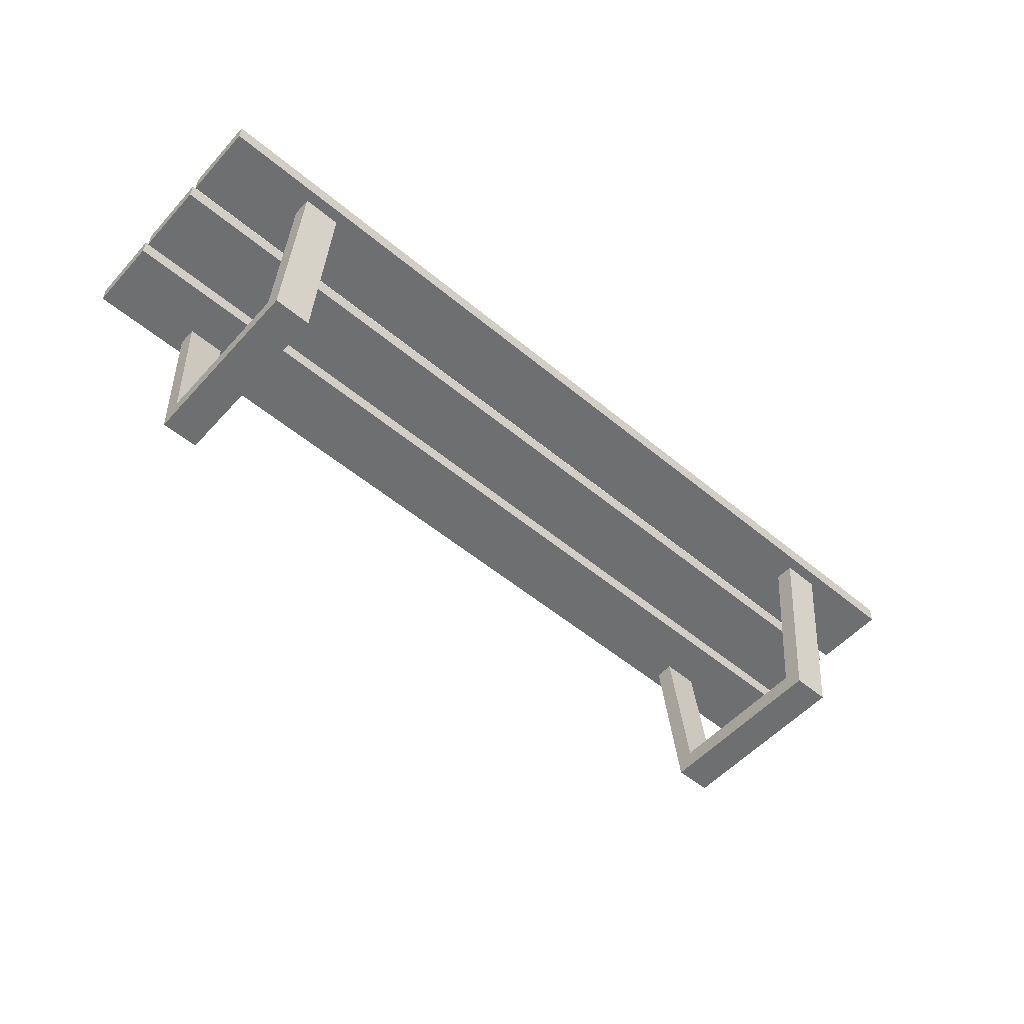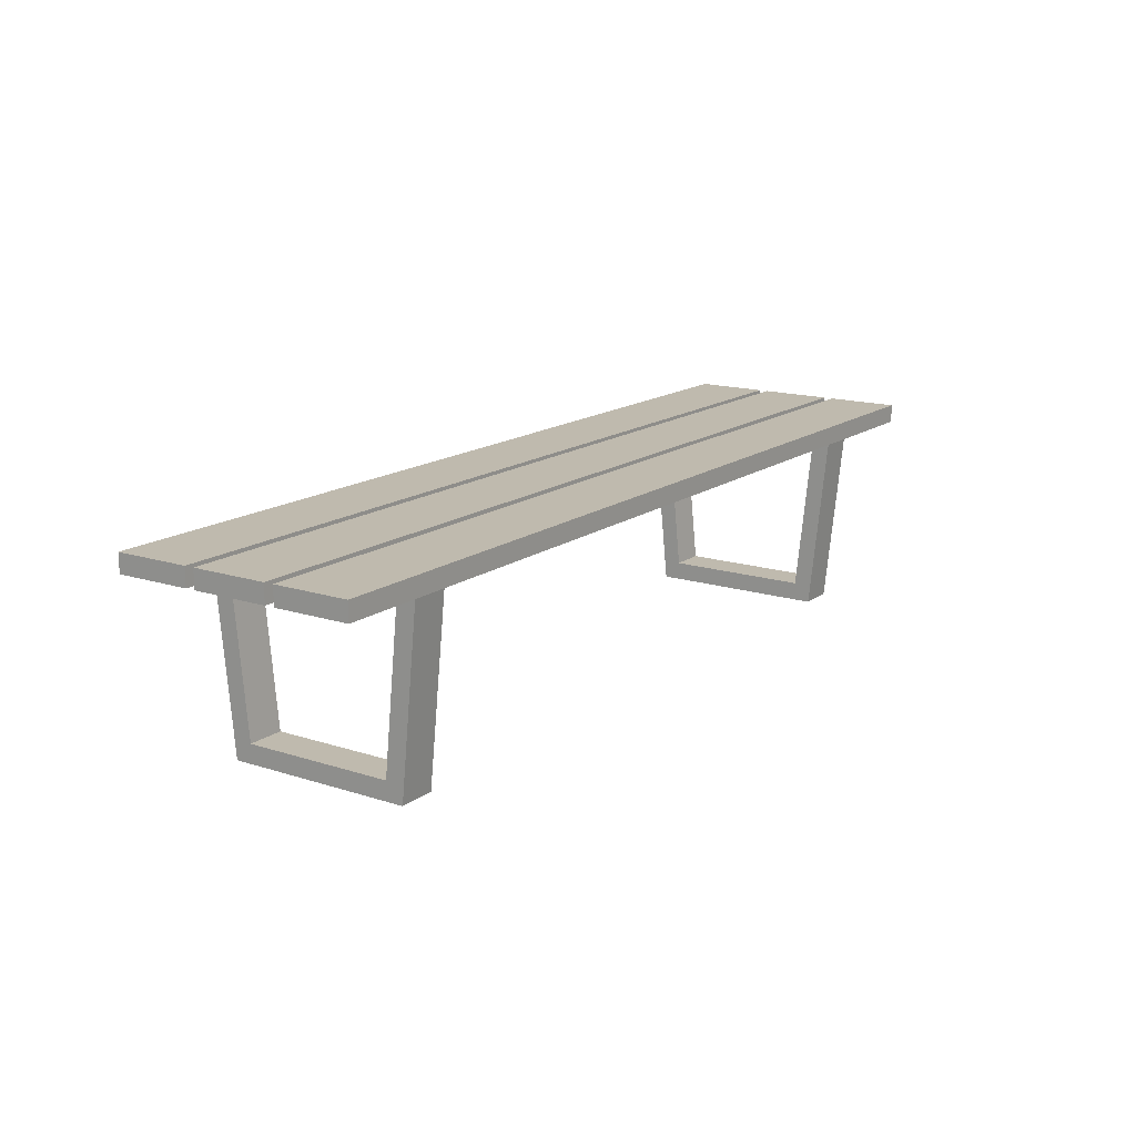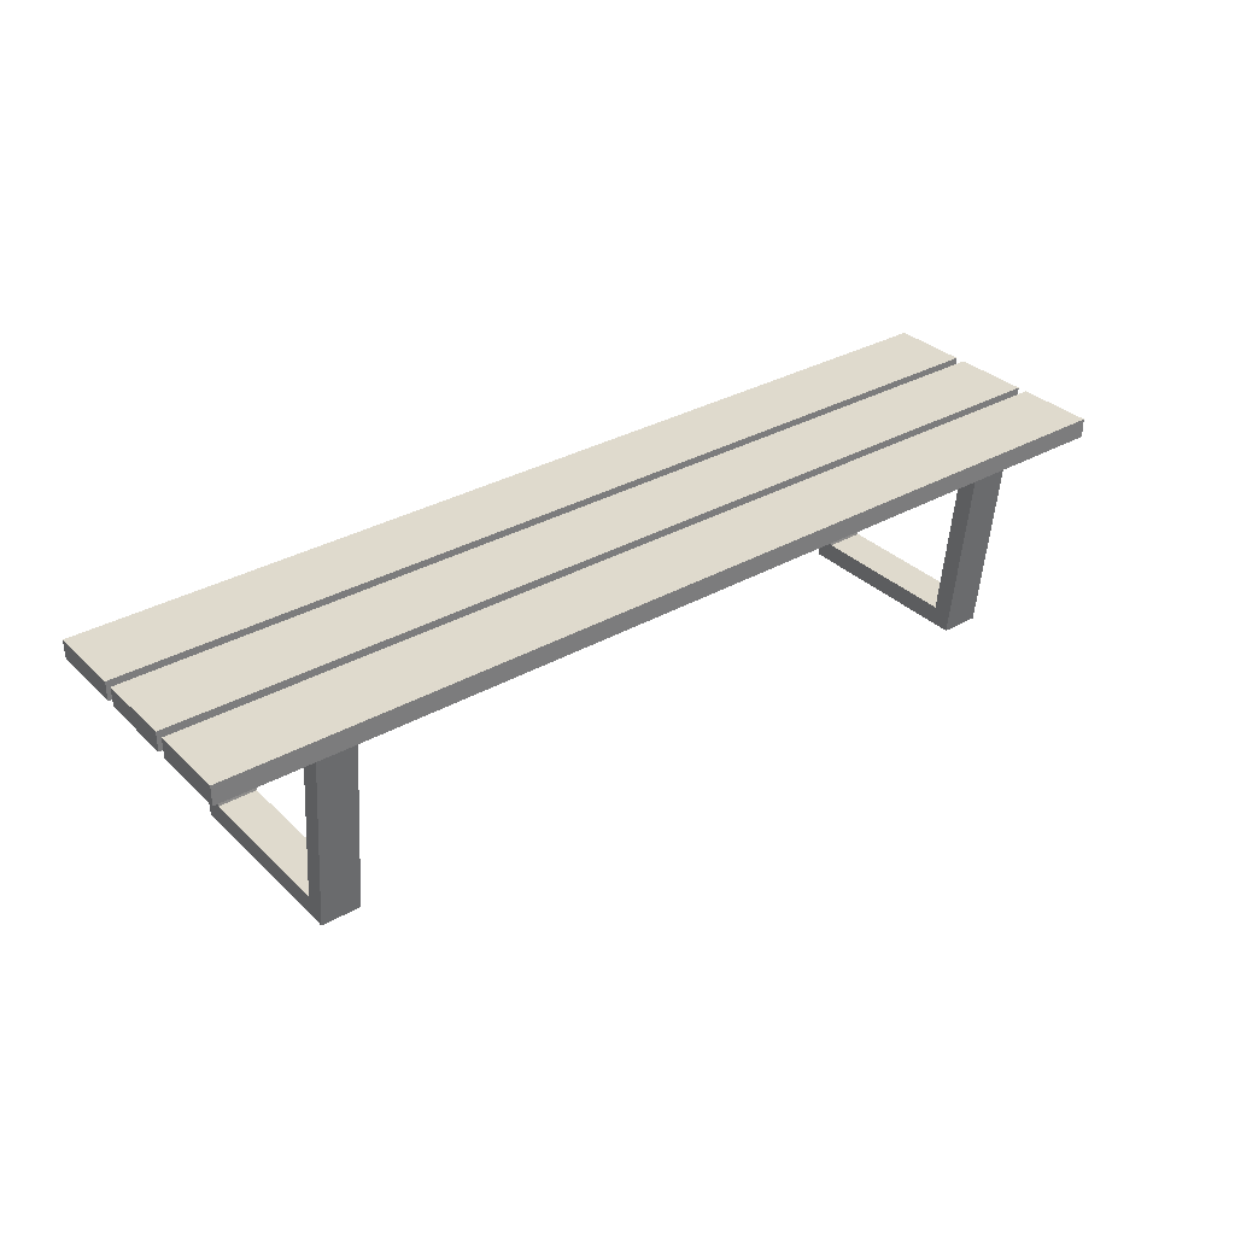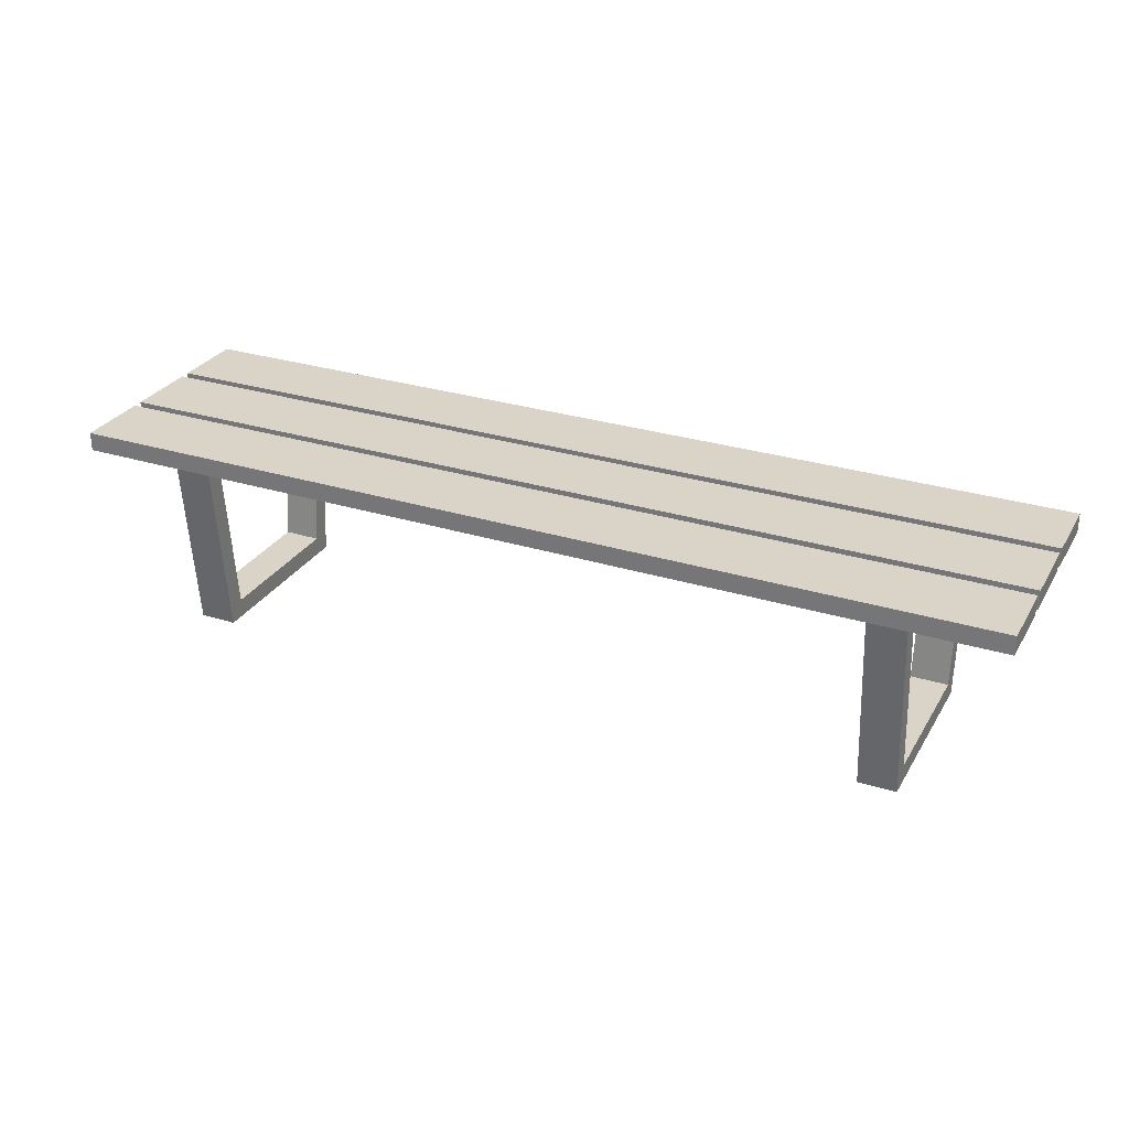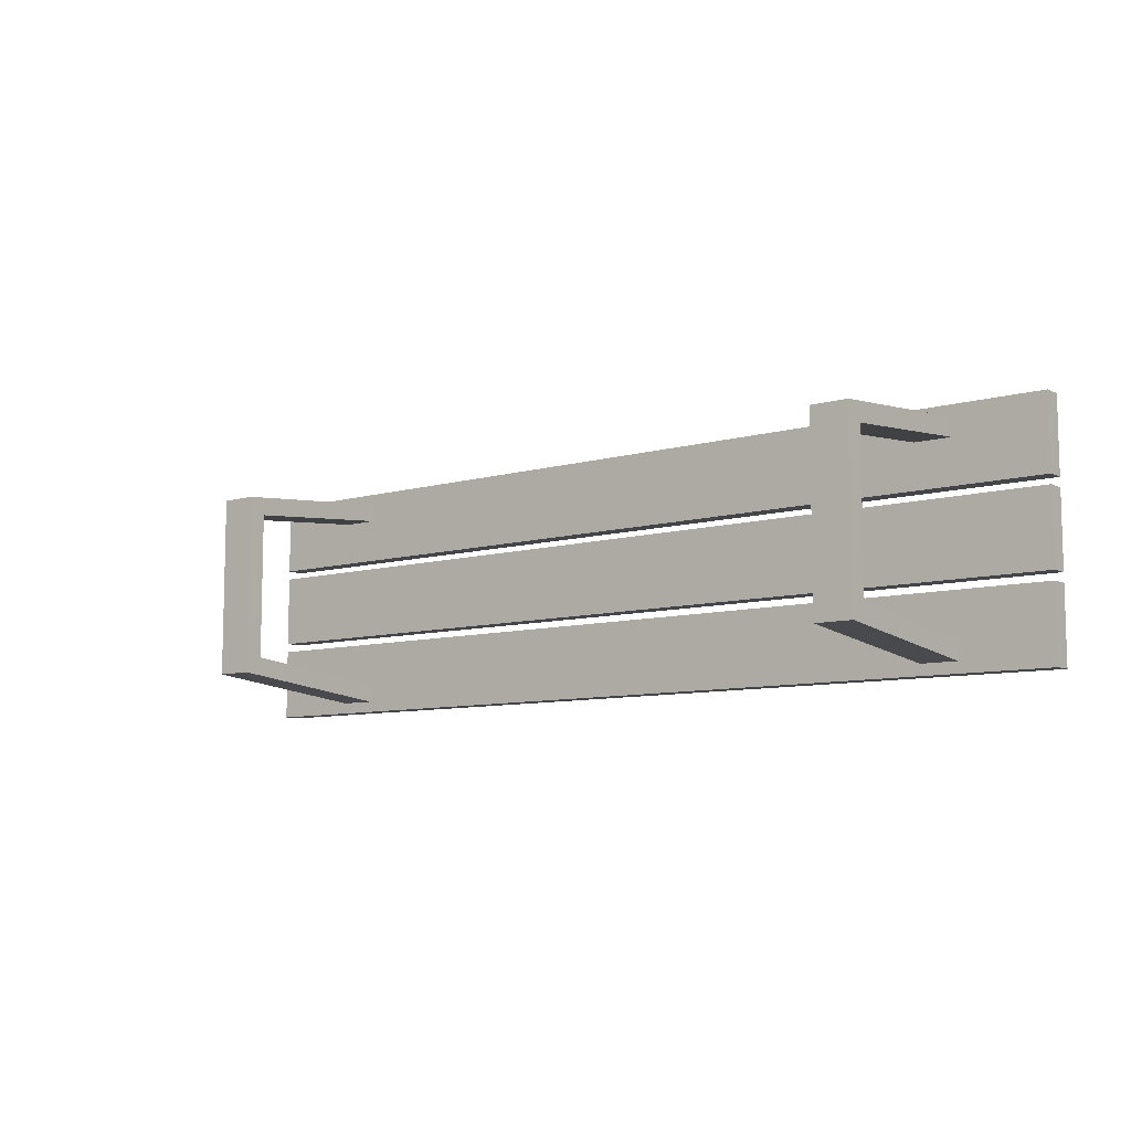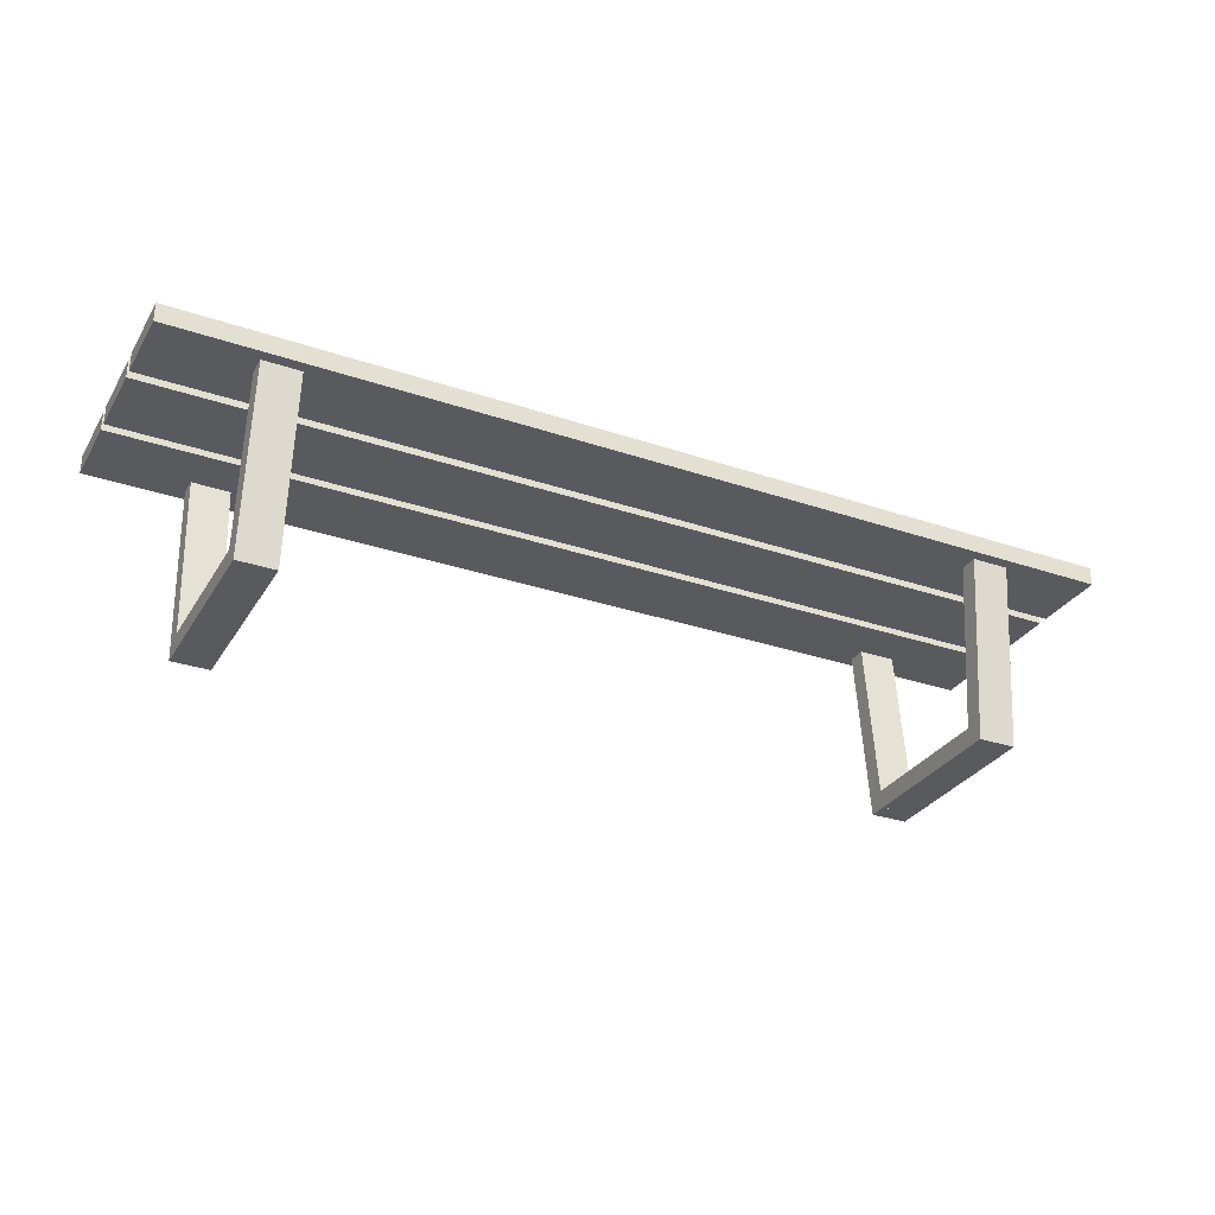
<metadata>
{"format":"obj","ext":"obj","renderer":"f3d","projection":"perspective","resolution":1024,"background":"white","views":[{"elev":-54.5,"azim":138.7,"up":"+Y"},{"elev":15.5,"azim":124.3,"up":"+Y"},{"elev":32.8,"azim":142.2,"up":"+Y"},{"elev":28.7,"azim":-154.9,"up":"+Y"},{"elev":-8.7,"azim":37.8,"up":"+Z"},{"elev":-30.5,"azim":-26.1,"up":"+Y"}]}
</metadata>
<code>
v  -49.21 21.4 12.8
v  -49.21 21.4 4.921
v  -49.21 19.43 4.921
v  -49.21 19.43 12.8
v  49.21 21.4 4.921
v  49.21 19.43 4.921
v  49.21 21.4 12.8
v  49.21 19.43 12.8
v  -49.21 21.4 3.937
v  -49.21 21.4 -3.937
v  -49.21 19.43 -3.937
v  -49.21 19.43 3.937
v  49.21 21.4 -3.937
v  49.21 19.43 -3.937
v  49.21 21.4 3.937
v  49.21 19.43 3.937
v  -49.21 21.4 -4.921
v  -49.21 21.4 -12.8
v  -49.21 19.43 -12.8
v  -49.21 19.43 -4.921
v  49.21 21.4 -12.8
v  49.21 19.43 -12.8
v  49.21 21.4 -4.921
v  49.21 19.43 -4.921
v  35.43 19.69 11.64
v  35.43 19.69 9.669
v  35.43 0.0027 7.701
v  35.43 0.0027 9.669
v  39.37 19.69 9.669
v  39.37 0.0027 7.701
v  39.37 19.69 11.64
v  39.37 0.0027 9.669
v  35.43 19.69 -9.669
v  35.43 19.69 -11.64
v  35.43 0.0027 -9.669
v  35.43 0.0027 -7.701
v  39.37 19.69 -11.64
v  39.37 0.0027 -9.669
v  39.37 19.69 -9.669
v  39.37 0.0027 -7.701
v  35.43 1.974 -8.549
v  35.43 0.0053 -8.549
v  35.43 0.0053 8.549
v  35.43 1.974 8.549
v  39.37 0.0053 -8.549
v  39.37 0.0053 8.549
v  39.37 1.974 -8.549
v  39.37 1.974 8.549
v  -39.37 1.974 -8.549
v  -39.37 0.0053 -8.549
v  -39.37 0.0053 8.549
v  -39.37 1.974 8.549
v  -35.43 0.0053 -8.549
v  -35.43 0.0053 8.549
v  -35.43 1.974 -8.549
v  -35.43 1.974 8.549
v  -39.37 19.69 -9.669
v  -39.37 19.69 -11.64
v  -39.37 0.0027 -9.669
v  -39.37 0.0027 -7.701
v  -35.43 19.69 -11.64
v  -35.43 0.0027 -9.669
v  -35.43 19.69 -9.669
v  -35.43 0.0027 -7.701
v  -39.37 19.69 11.64
v  -39.37 19.69 9.669
v  -39.37 0.0027 7.701
v  -39.37 0.0027 9.669
v  -35.43 19.69 9.669
v  -35.43 0.0027 7.701
v  -35.43 19.69 11.64
v  -35.43 0.0027 9.669
g SPW_Urban_Props_Bench_01
f 1 2 3 4
f 2 5 6 3
f 5 7 8 6
f 7 1 4 8
f 4 3 6 8
f 7 5 2 1
f 9 10 11 12
f 10 13 14 11
f 13 15 16 14
f 15 9 12 16
f 12 11 14 16
f 15 13 10 9
f 17 18 19 20
f 18 21 22 19
f 21 23 24 22
f 23 17 20 24
f 20 19 22 24
f 23 21 18 17
f 25 26 27 28
f 26 29 30 27
f 29 31 32 30
f 31 25 28 32
f 28 27 30 32
f 31 29 26 25
f 33 34 35 36
f 34 37 38 35
f 37 39 40 38
f 39 33 36 40
f 36 35 38 40
f 39 37 34 33
f 41 42 43 44
f 42 45 46 43
f 45 47 48 46
f 47 41 44 48
f 44 43 46 48
f 47 45 42 41
f 49 50 51 52
f 50 53 54 51
f 53 55 56 54
f 55 49 52 56
f 52 51 54 56
f 55 53 50 49
f 57 58 59 60
f 58 61 62 59
f 61 63 64 62
f 63 57 60 64
f 60 59 62 64
f 63 61 58 57
f 65 66 67 68
f 66 69 70 67
f 69 71 72 70
f 71 65 68 72
f 68 67 70 72
f 71 69 66 65

</code>
